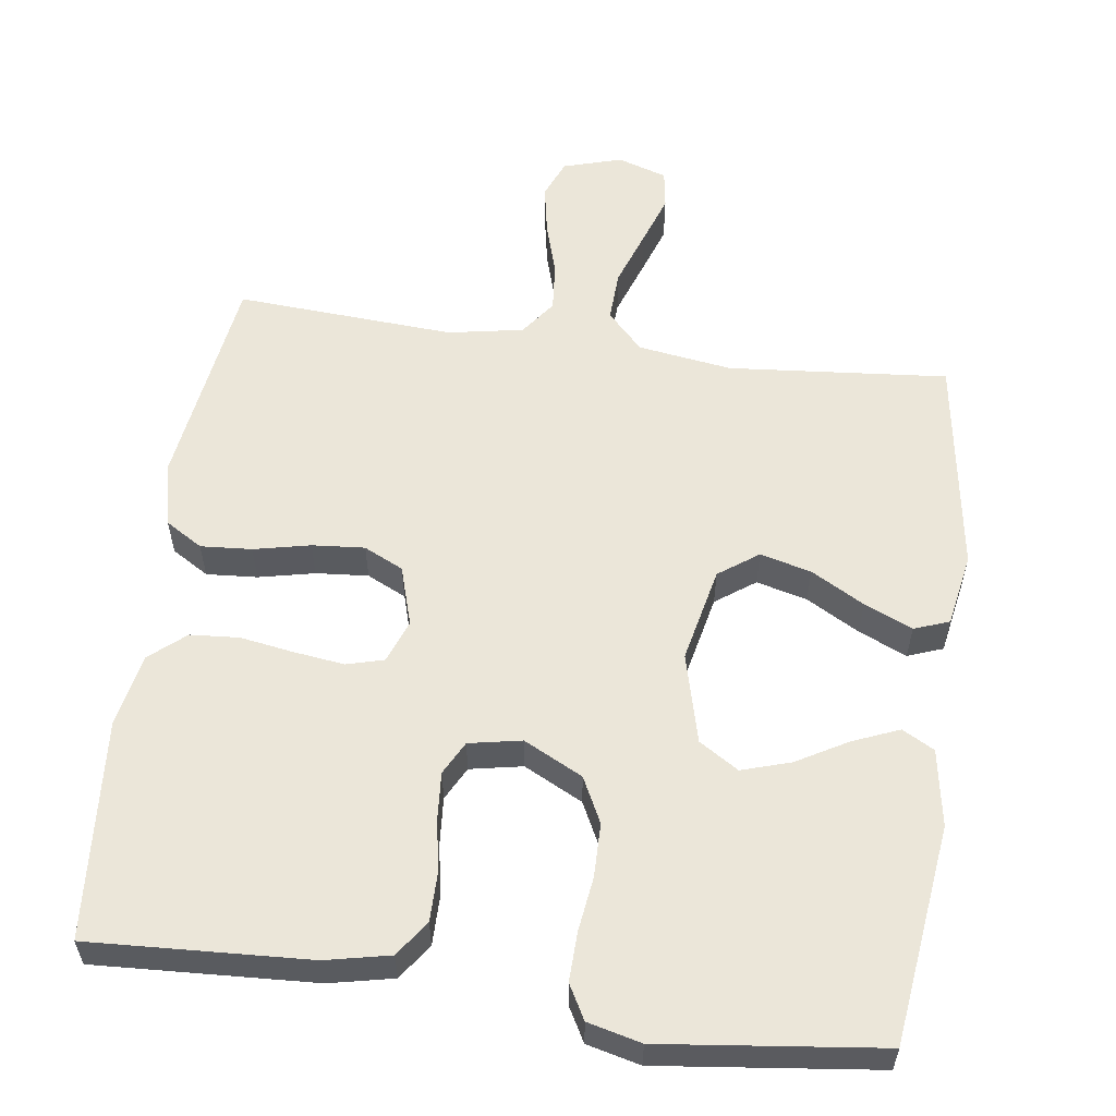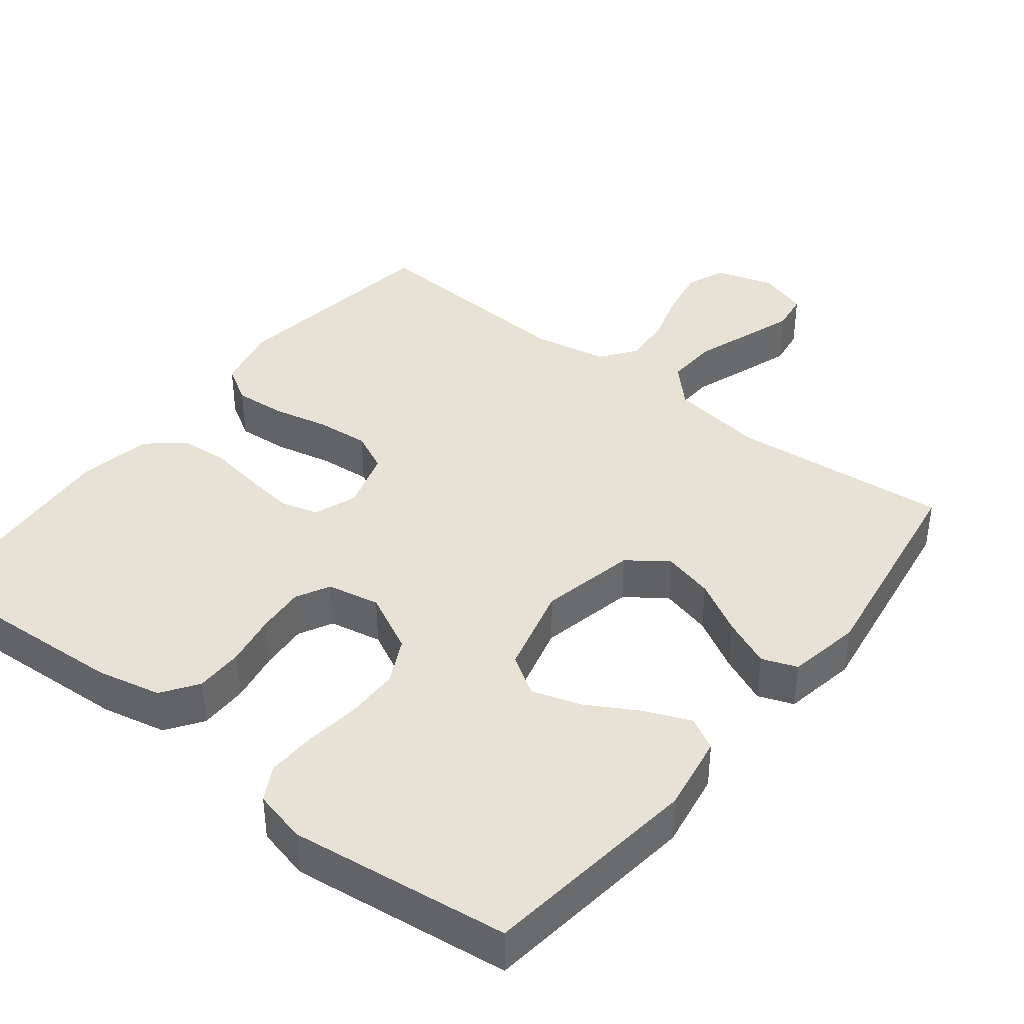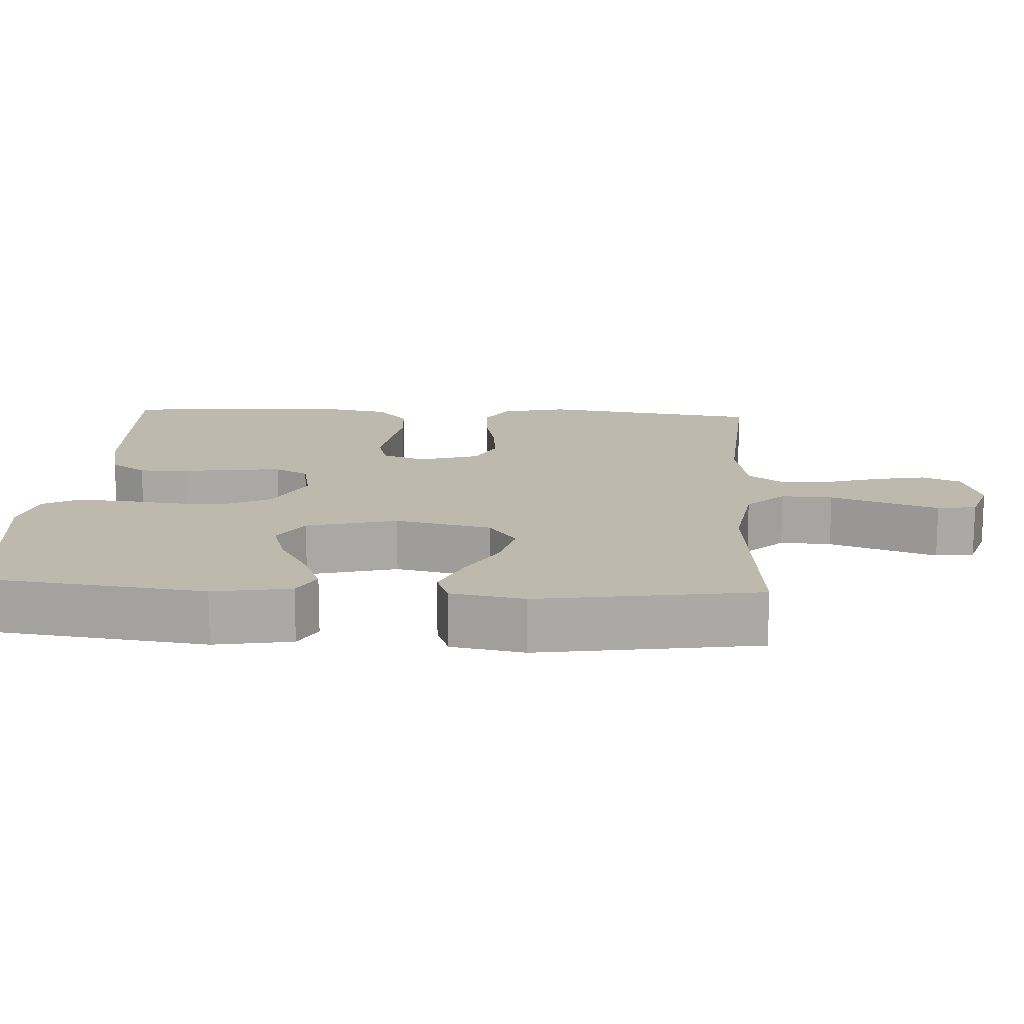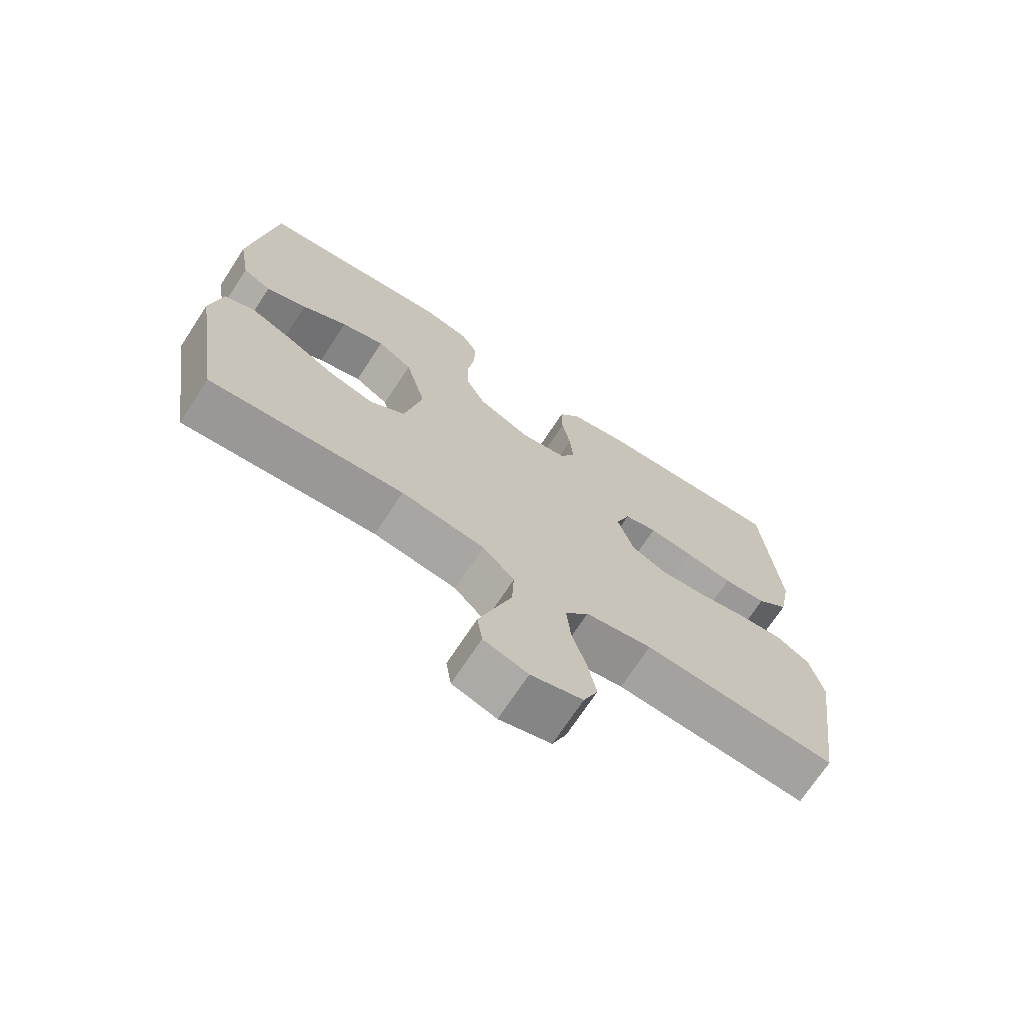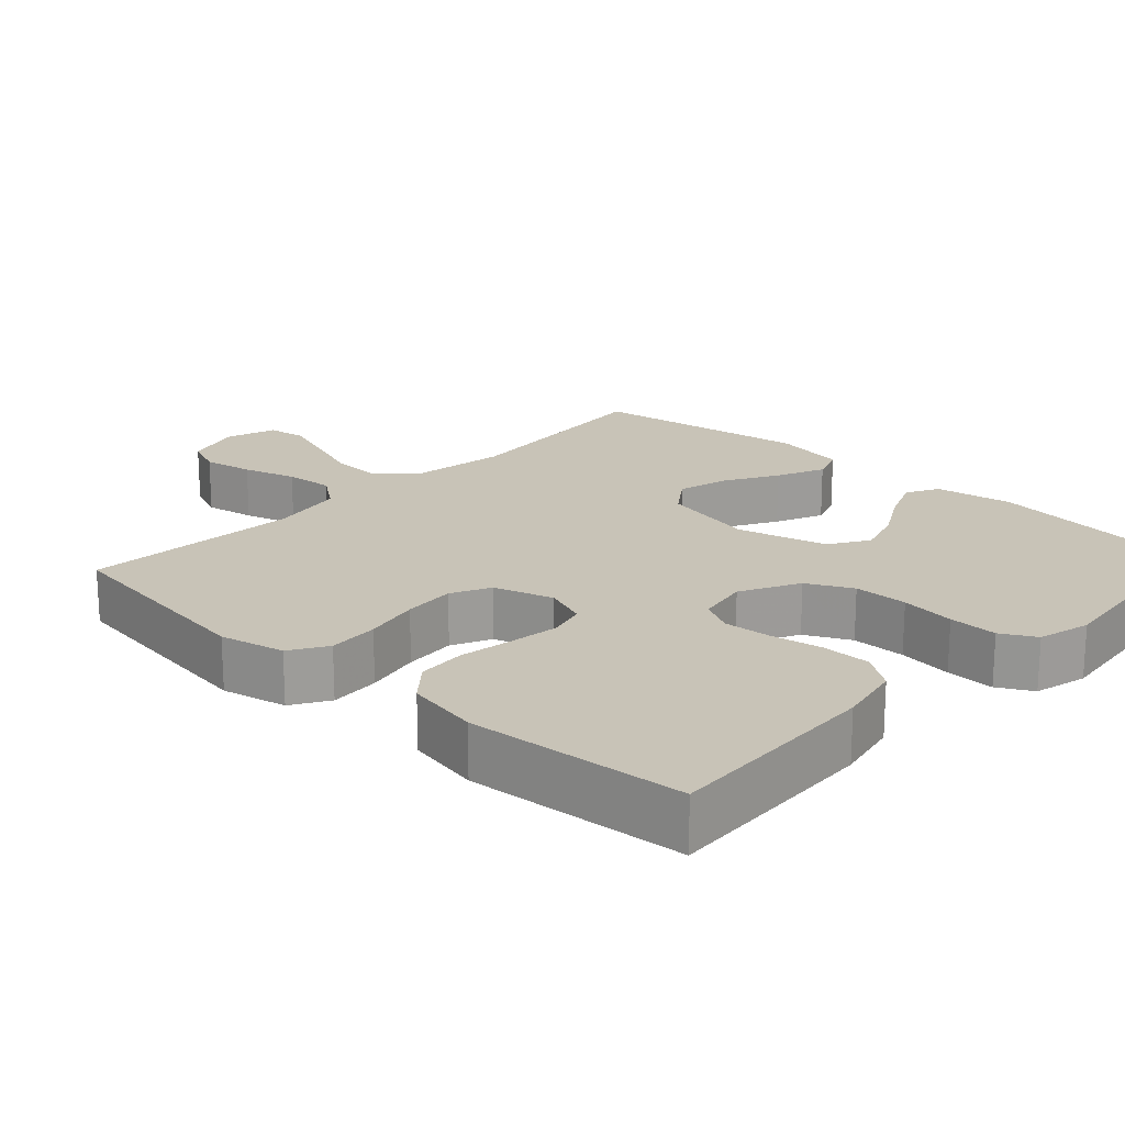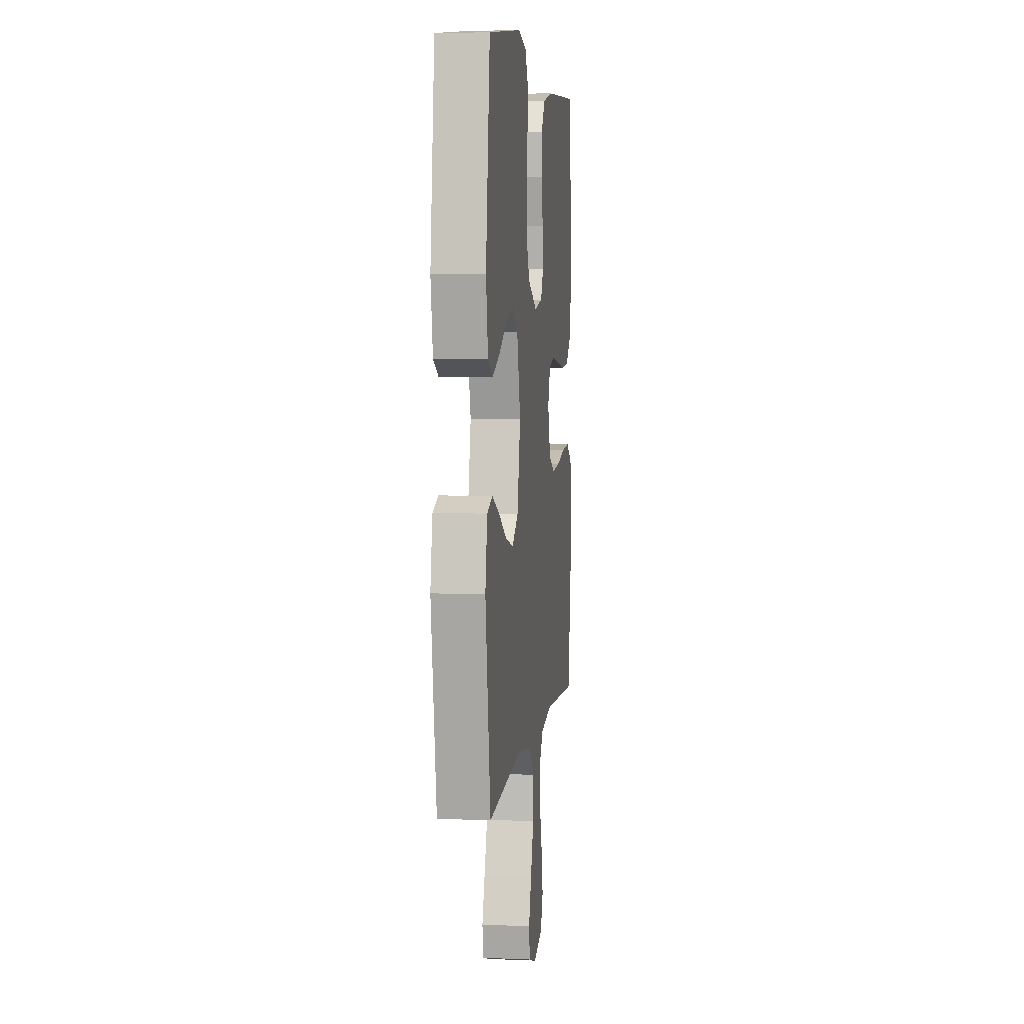
<metadata>
{"format":"obj","ext":"obj","renderer":"f3d","projection":"perspective","resolution":1024,"background":"white","views":[{"elev":57.3,"azim":7.9,"up":"+Y"},{"elev":40.1,"azim":38.1,"up":"+Y"},{"elev":15.0,"azim":93.3,"up":"+Y"},{"elev":-71.1,"azim":146.7,"up":"+Z"},{"elev":19.6,"azim":-46.9,"up":"+Y"},{"elev":5.6,"azim":97.2,"up":"+Z"}]}
</metadata>
<code>
v -0.5 0.07 -0.5
v -0.542 0.07 -0.2
v -0.522 0.07 -0.111
v -0.471 0.07 -0.08
v -0.401 0.07 -0.085
v -0.324 0.07 -0.102
v -0.252 0.07 -0.108
v -0.198 0.07 -0.082
v -0.173 0.07 0
v -0.195 0.07 0.059
v -0.246 0.07 0.073
v -0.315 0.07 0.064
v -0.389 0.07 0.052
v -0.456 0.07 0.057
v -0.505 0.07 0.099
v -0.524 0.07 0.2
v -0.5 0.07 0.5
v -0.2 0.07 0.484
v -0.112 0.07 0.465
v -0.078 0.07 0.416
v -0.078 0.07 0.349
v -0.091 0.07 0.277
v -0.096 0.07 0.212
v -0.072 0.07 0.166
v 0 0.07 0.152
v 0.081 0.07 0.193
v 0.112 0.07 0.255
v 0.113 0.07 0.329
v 0.103 0.07 0.404
v 0.101 0.07 0.471
v 0.127 0.07 0.518
v 0.2 0.07 0.536
v 0.5 0.07 0.5
v 0.537 0.07 0.2
v 0.519 0.07 0.094
v 0.475 0.07 0.07
v 0.412 0.07 0.096
v 0.342 0.07 0.136
v 0.275 0.07 0.157
v 0.221 0.07 0.123
v 0.189 0.07 0
v 0.217 0.07 -0.131
v 0.271 0.07 -0.17
v 0.341 0.07 -0.152
v 0.414 0.07 -0.111
v 0.48 0.07 -0.082
v 0.528 0.07 -0.1
v 0.546 0.07 -0.2
v 0.5 0.07 -0.5
v 0.2 0.07 -0.473
v 0.071 0.07 -0.492
v 0.022 0.07 -0.543
v 0.025 0.07 -0.613
v 0.052 0.07 -0.69
v 0.076 0.07 -0.76
v 0.068 0.07 -0.813
v 0 0.07 -0.835
v -0.08 0.07 -0.811
v -0.102 0.07 -0.758
v -0.089 0.07 -0.689
v -0.067 0.07 -0.616
v -0.061 0.07 -0.549
v -0.097 0.07 -0.5
v -0.2 0.07 -0.481
v -0.5 0 -0.5
v -0.542 0 -0.2
v -0.522 0 -0.111
v -0.471 0 -0.08
v -0.401 0 -0.085
v -0.324 0 -0.102
v -0.252 0 -0.108
v -0.198 0 -0.082
v -0.173 0 0
v -0.195 0 0.059
v -0.246 0 0.073
v -0.315 0 0.064
v -0.389 0 0.052
v -0.456 0 0.057
v -0.505 0 0.099
v -0.524 0 0.2
v -0.5 0 0.5
v -0.2 0 0.484
v -0.112 0 0.465
v -0.078 0 0.416
v -0.078 0 0.349
v -0.091 0 0.277
v -0.096 0 0.212
v -0.072 0 0.166
v 0 0 0.152
v 0.081 0 0.193
v 0.112 0 0.255
v 0.113 0 0.329
v 0.103 0 0.404
v 0.101 0 0.471
v 0.127 0 0.518
v 0.2 0 0.536
v 0.5 0 0.5
v 0.537 0 0.2
v 0.519 0 0.094
v 0.475 0 0.07
v 0.412 0 0.096
v 0.342 0 0.136
v 0.275 0 0.157
v 0.221 0 0.123
v 0.189 0 0
v 0.217 0 -0.131
v 0.271 0 -0.17
v 0.341 0 -0.152
v 0.414 0 -0.111
v 0.48 0 -0.082
v 0.528 0 -0.1
v 0.546 0 -0.2
v 0.5 0 -0.5
v 0.2 0 -0.473
v 0.071 0 -0.492
v 0.022 0 -0.543
v 0.025 0 -0.613
v 0.052 0 -0.69
v 0.076 0 -0.76
v 0.068 0 -0.813
v 0 0 -0.835
v -0.08 0 -0.811
v -0.102 0 -0.758
v -0.089 0 -0.689
v -0.067 0 -0.616
v -0.061 0 -0.549
v -0.097 0 -0.5
v -0.2 0 -0.481
f 59 60 61
f 58 59 61
f 57 58 61
f 56 57 61
f 55 56 61
f 54 55 61
f 53 54 61
f 52 53 61 62
f 51 52 62 63
f 48 49 50
f 47 48 50
f 46 47 50
f 45 46 50
f 44 45 50
f 51 63 64
f 50 51 64
f 44 50 64
f 43 44 64
f 36 37 38
f 35 36 38
f 34 35 38
f 33 34 38
f 32 33 38
f 31 32 38
f 30 31 38
f 29 30 38
f 28 29 38
f 27 28 38 39
f 26 27 39 40
f 20 21 22
f 19 20 22
f 18 19 22
f 17 18 22
f 16 17 22
f 15 16 22
f 14 15 22
f 13 14 22
f 12 13 22
f 11 12 22 23
f 10 11 23 24
f 4 5 6
f 3 4 6
f 2 3 6
f 1 2 6
f 64 1 6
f 64 6 7
f 64 7 8
f 43 64 8
f 42 43 8
f 41 42 8 9
f 40 41 9
f 26 40 9
f 25 26 9
f 9 10 24 25
f 125 124 123
f 125 123 122
f 125 122 121
f 125 121 120
f 125 120 119
f 125 119 118
f 125 118 117
f 126 125 117 116
f 127 126 116 115
f 114 113 112
f 114 112 111
f 114 111 110
f 114 110 109
f 114 109 108
f 128 127 115
f 128 115 114
f 128 114 108
f 128 108 107
f 102 101 100
f 102 100 99
f 102 99 98
f 102 98 97
f 102 97 96
f 102 96 95
f 102 95 94
f 102 94 93
f 102 93 92
f 103 102 92 91
f 104 103 91 90
f 86 85 84
f 86 84 83
f 86 83 82
f 86 82 81
f 86 81 80
f 86 80 79
f 86 79 78
f 86 78 77
f 86 77 76
f 87 86 76 75
f 88 87 75 74
f 70 69 68
f 70 68 67
f 70 67 66
f 70 66 65
f 70 65 128
f 71 70 128
f 72 71 128
f 72 128 107
f 72 107 106
f 73 72 106 105
f 73 105 104
f 73 104 90
f 73 90 89
f 89 88 74 73
f 1 65 66 2
f 2 66 67 3
f 3 67 68 4
f 4 68 69 5
f 5 69 70 6
f 6 70 71 7
f 7 71 72 8
f 8 72 73 9
f 9 73 74 10
f 10 74 75 11
f 11 75 76 12
f 12 76 77 13
f 13 77 78 14
f 14 78 79 15
f 15 79 80 16
f 16 80 81 17
f 17 81 82 18
f 18 82 83 19
f 19 83 84 20
f 20 84 85 21
f 21 85 86 22
f 22 86 87 23
f 23 87 88 24
f 24 88 89 25
f 25 89 90 26
f 26 90 91 27
f 27 91 92 28
f 28 92 93 29
f 29 93 94 30
f 30 94 95 31
f 31 95 96 32
f 32 96 97 33
f 33 97 98 34
f 34 98 99 35
f 35 99 100 36
f 36 100 101 37
f 37 101 102 38
f 38 102 103 39
f 39 103 104 40
f 40 104 105 41
f 41 105 106 42
f 42 106 107 43
f 43 107 108 44
f 44 108 109 45
f 45 109 110 46
f 46 110 111 47
f 47 111 112 48
f 48 112 113 49
f 49 113 114 50
f 50 114 115 51
f 51 115 116 52
f 52 116 117 53
f 53 117 118 54
f 54 118 119 55
f 55 119 120 56
f 56 120 121 57
f 57 121 122 58
f 58 122 123 59
f 59 123 124 60
f 60 124 125 61
f 61 125 126 62
f 62 126 127 63
f 63 127 128 64
f 64 128 65 1

</code>
